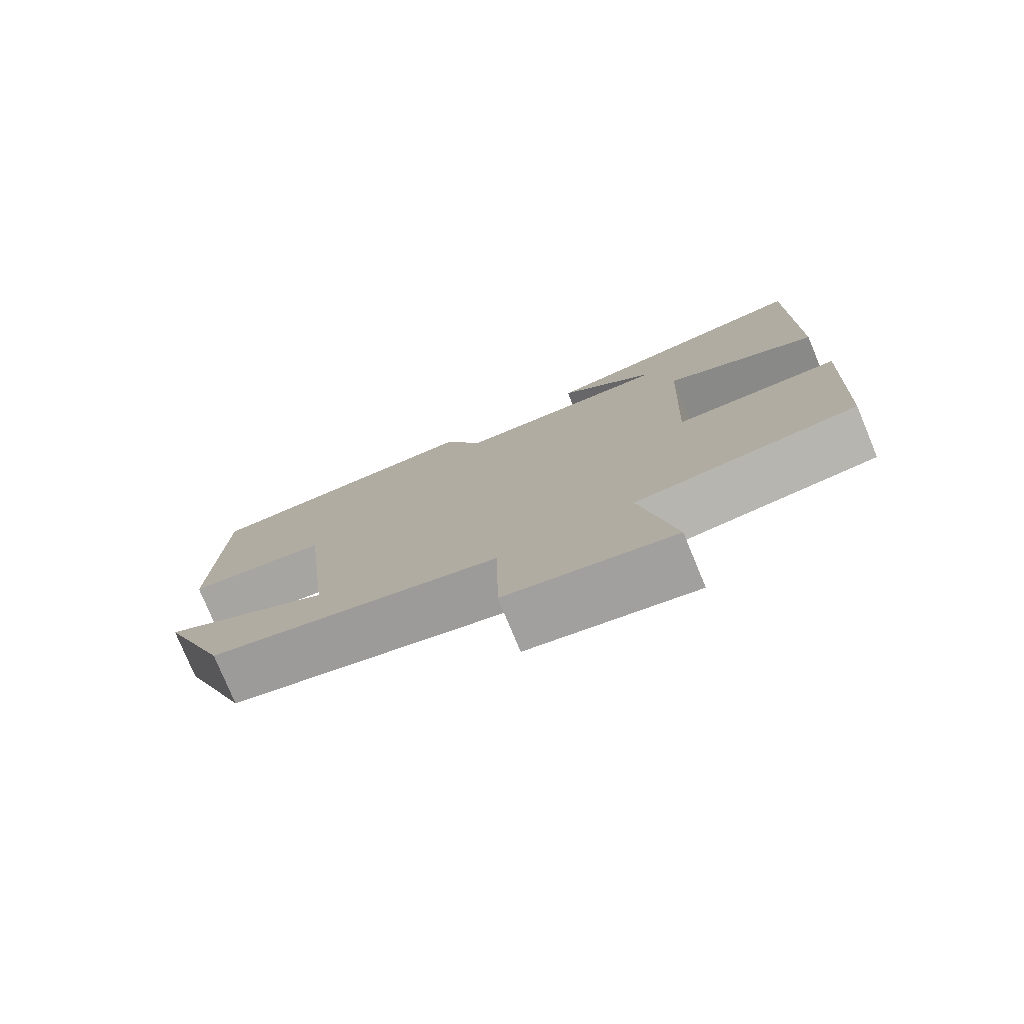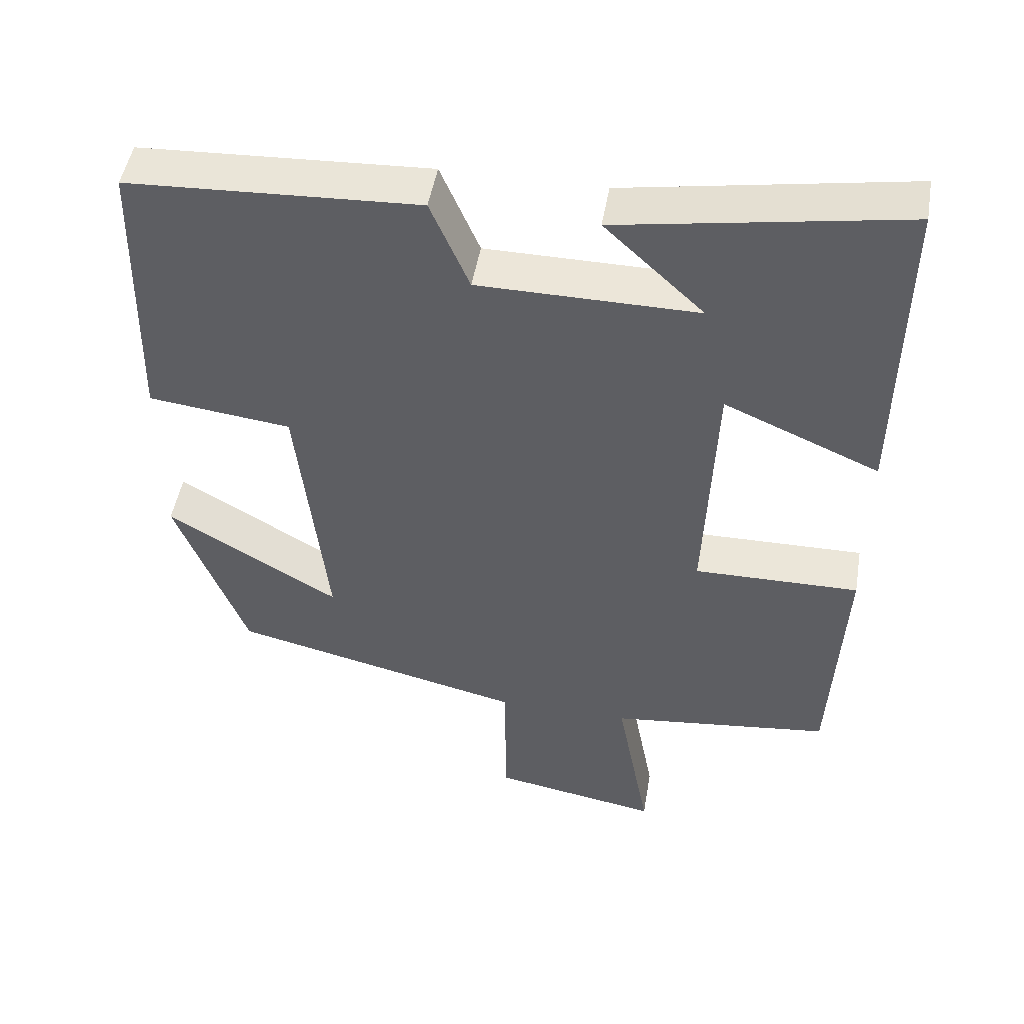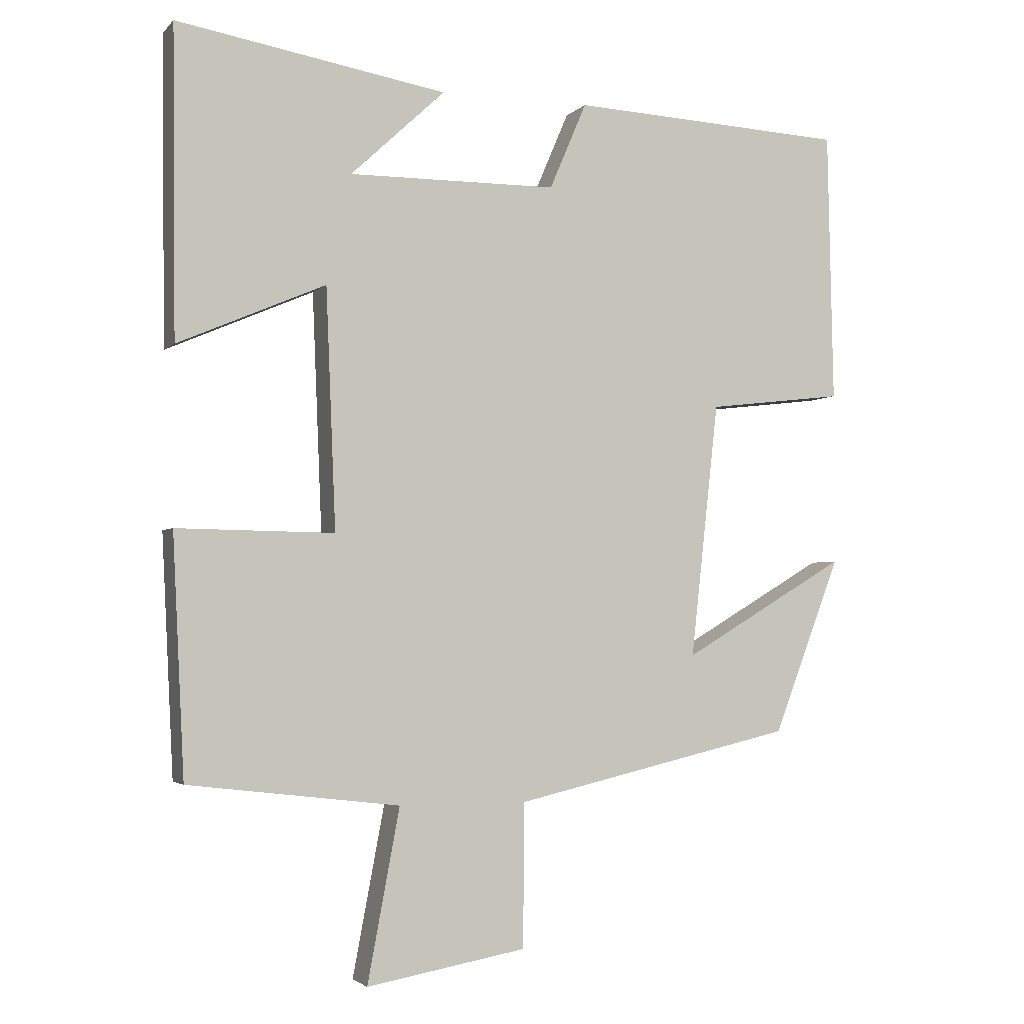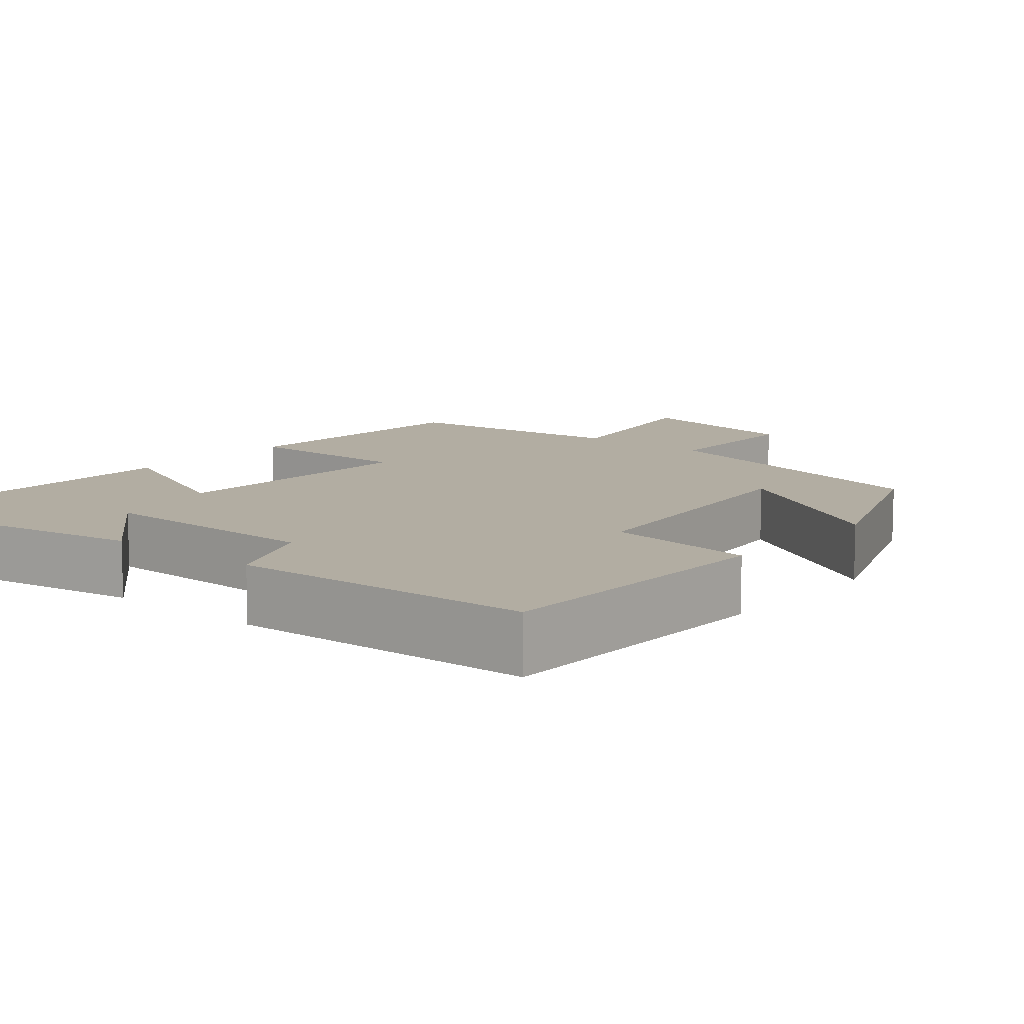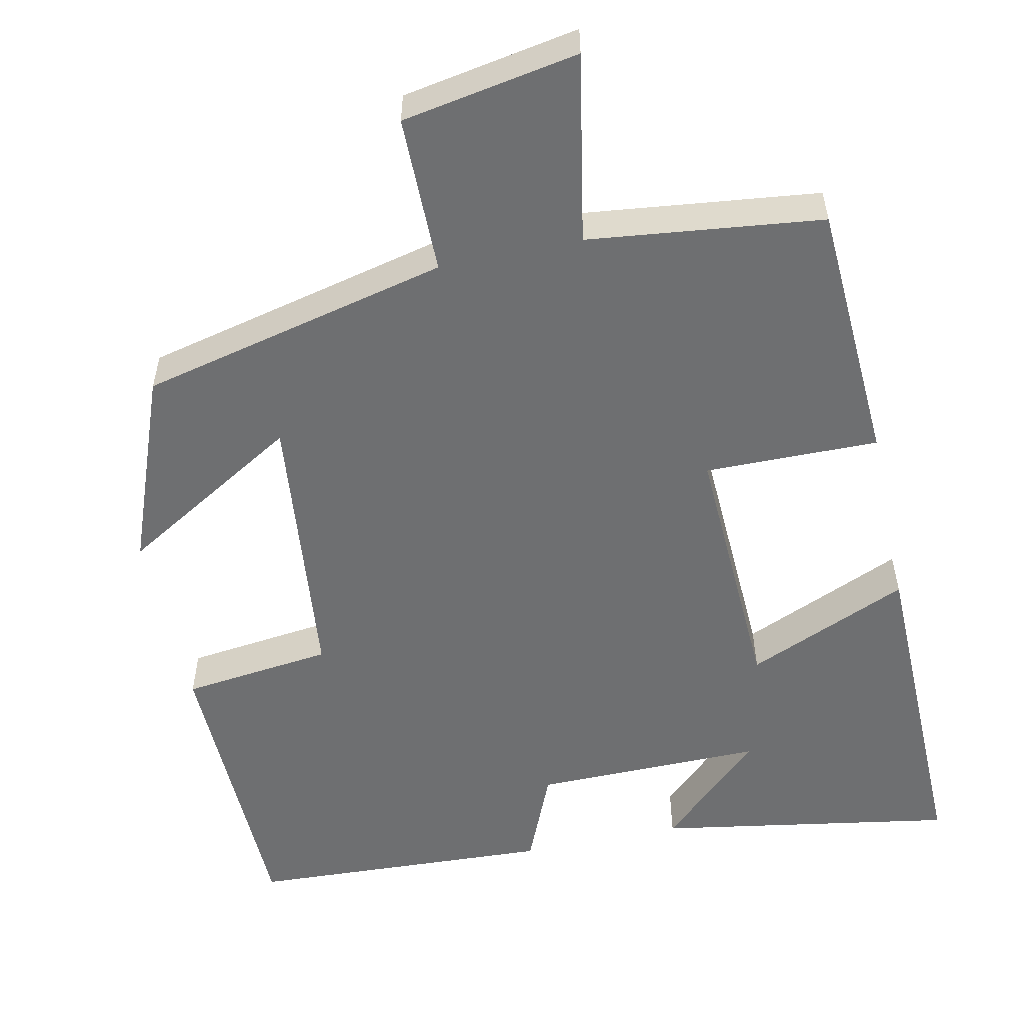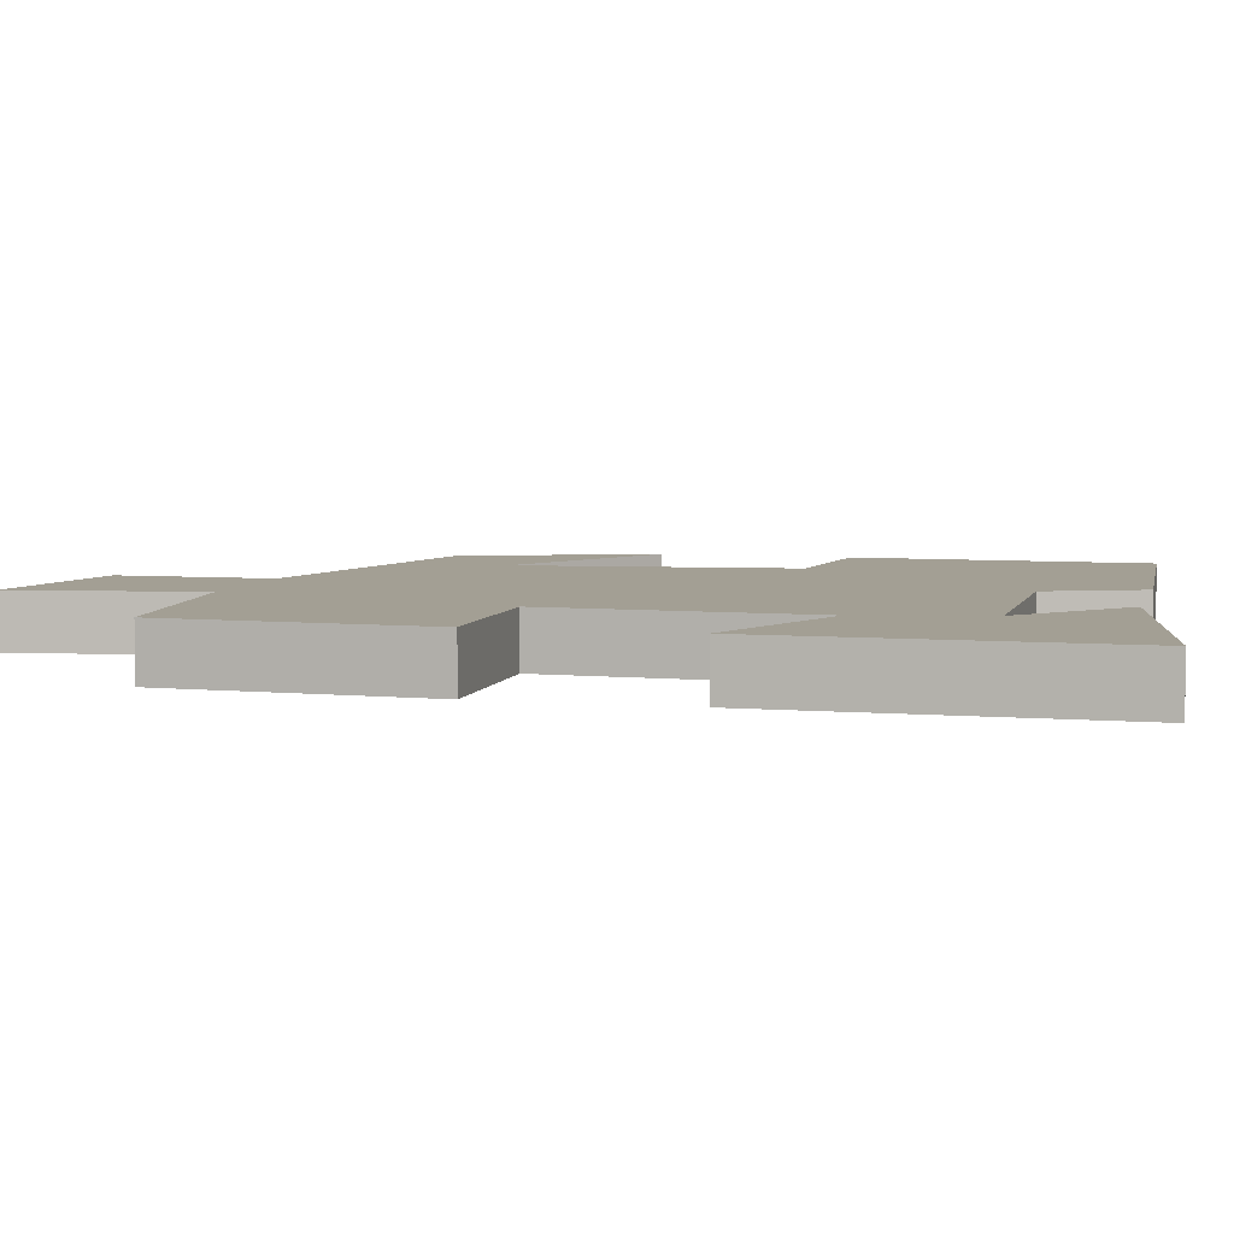
<metadata>
{"format":"obj","ext":"obj","renderer":"f3d","projection":"perspective","resolution":1024,"background":"white","views":[{"elev":-77.8,"azim":-157.5,"up":"+Z"},{"elev":48.6,"azim":-170.3,"up":"+Z"},{"elev":-3.0,"azim":-20.6,"up":"+Z"},{"elev":10.6,"azim":40.1,"up":"+Y"},{"elev":-54.6,"azim":-167.8,"up":"+Y"},{"elev":5.4,"azim":-75.8,"up":"+Y"}]}
</metadata>
<code>
v -0.505 0.07 0.566
v -0.119 0.07 0.5
v -0.254 0.07 0.374
v 0.044 0.07 0.376
v 0.097 0.07 0.5
v 0.492 0.07 0.48
v 0.5 0.07 0.092
v 0.305 0.07 0.069
v 0.265 0.07 -0.295
v 0.5 0.07 -0.156
v 0.404 0.07 -0.407
v 0.003 0.07 -0.5
v 0.001 0.07 -0.705
v -0.227 0.07 -0.745
v -0.181 0.07 -0.5
v -0.483 0.07 -0.464
v -0.5 0.07 -0.122
v -0.275 0.07 -0.125
v -0.289 0.07 0.217
v -0.5 0.07 0.126
v -0.505 0 0.566
v -0.119 0 0.5
v -0.254 0 0.374
v 0.044 0 0.376
v 0.097 0 0.5
v 0.492 0 0.48
v 0.5 0 0.092
v 0.305 0 0.069
v 0.265 0 -0.295
v 0.5 0 -0.156
v 0.404 0 -0.407
v 0.003 0 -0.5
v 0.001 0 -0.705
v -0.227 0 -0.745
v -0.181 0 -0.5
v -0.483 0 -0.464
v -0.5 0 -0.122
v -0.275 0 -0.125
v -0.289 0 0.217
v -0.5 0 0.126
f 19 20 1
f 15 16 17 18
f 15 18 19
f 12 13 14 15
f 12 15 19
f 9 10 11 12
f 8 9 12 19
f 6 7 8
f 5 6 8
f 4 5 8
f 3 4 8 19
f 1 2 3
f 1 3 19
f 21 40 39
f 38 37 36 35
f 39 38 35
f 35 34 33 32
f 39 35 32
f 32 31 30 29
f 39 32 29 28
f 28 27 26
f 28 26 25
f 28 25 24
f 39 28 24 23
f 23 22 21
f 39 23 21
f 1 21 22 2
f 2 22 23 3
f 3 23 24 4
f 4 24 25 5
f 5 25 26 6
f 6 26 27 7
f 7 27 28 8
f 8 28 29 9
f 9 29 30 10
f 10 30 31 11
f 11 31 32 12
f 12 32 33 13
f 13 33 34 14
f 14 34 35 15
f 15 35 36 16
f 16 36 37 17
f 17 37 38 18
f 18 38 39 19
f 19 39 40 20
f 20 40 21 1

</code>
